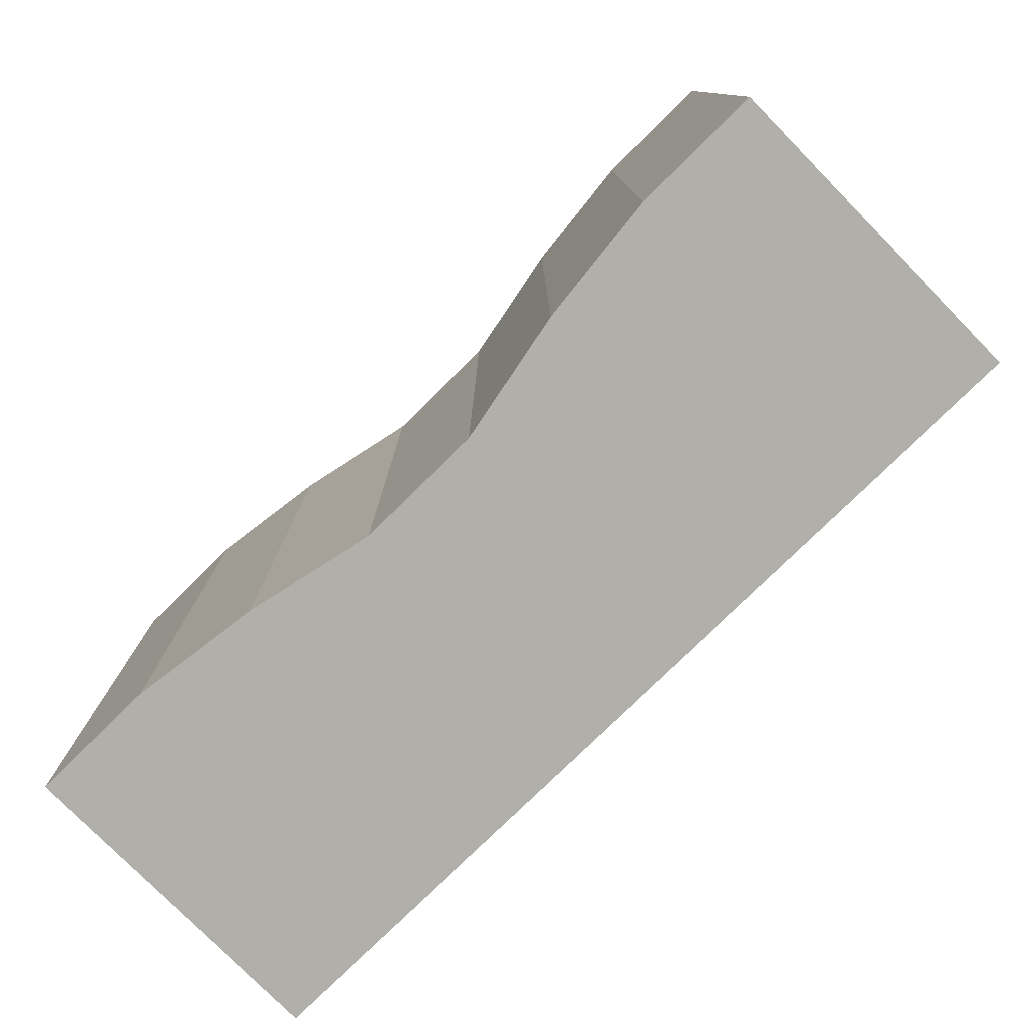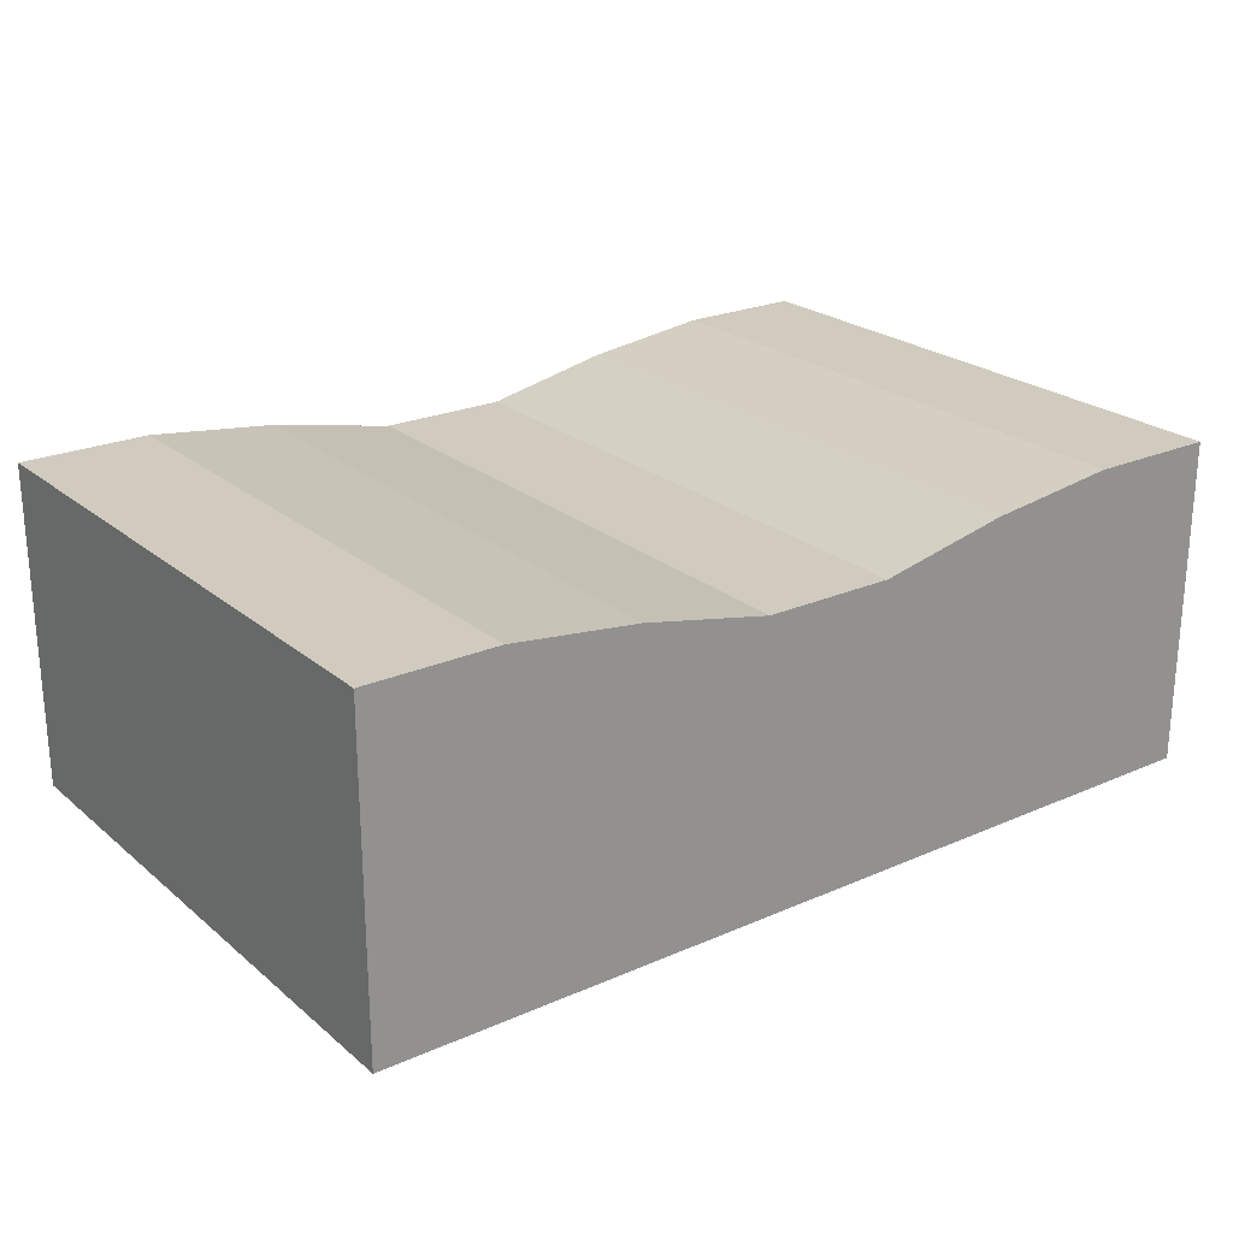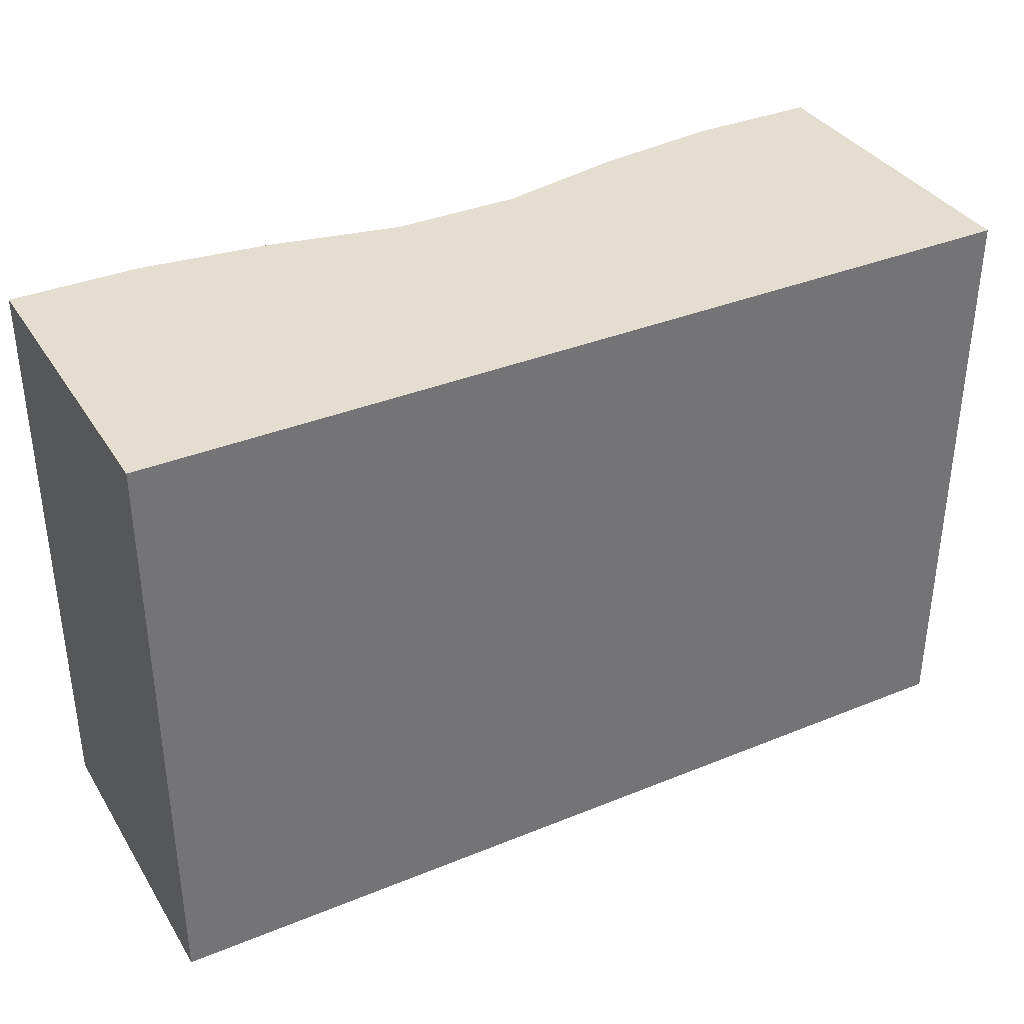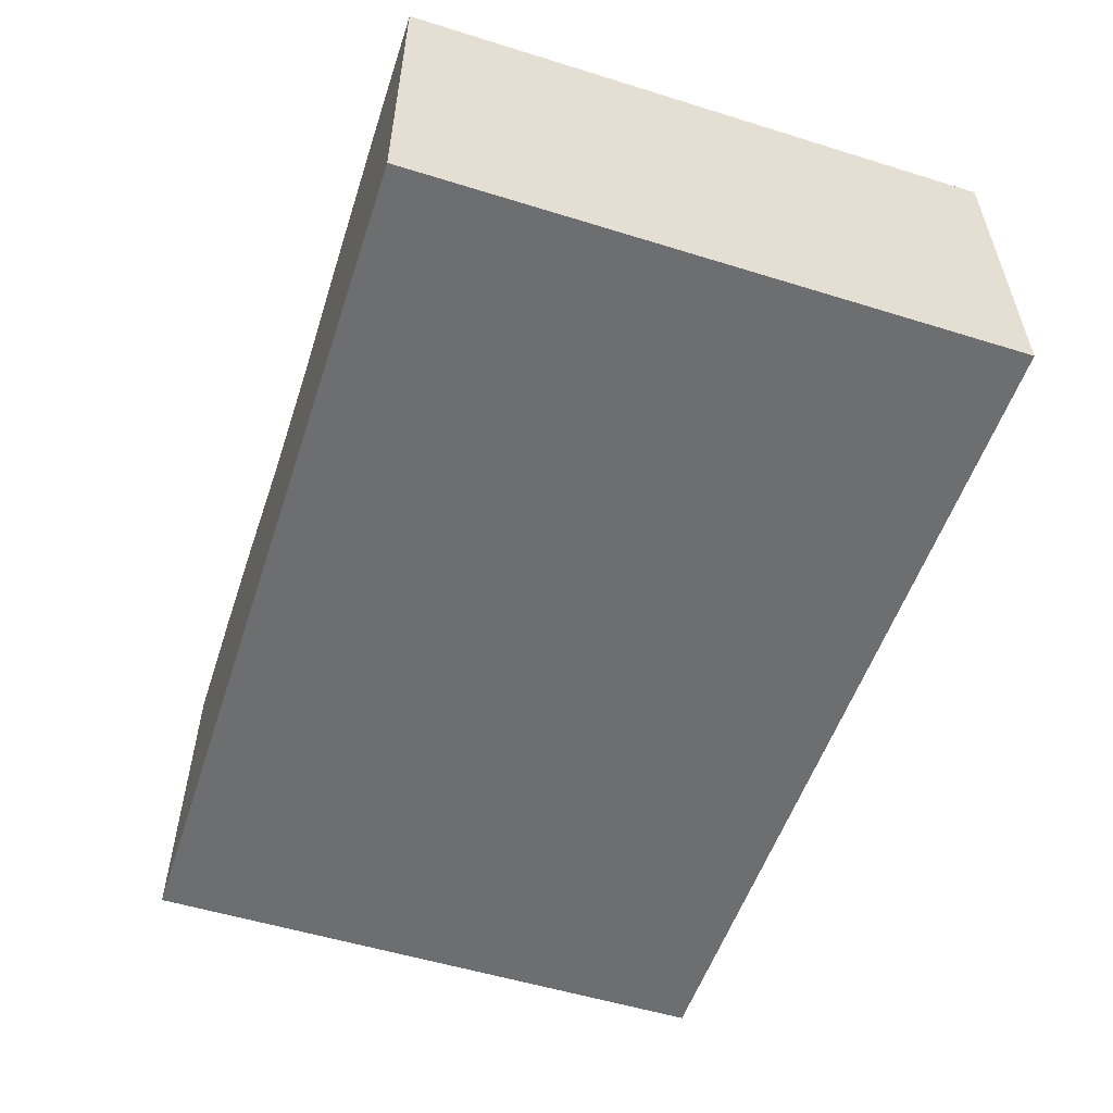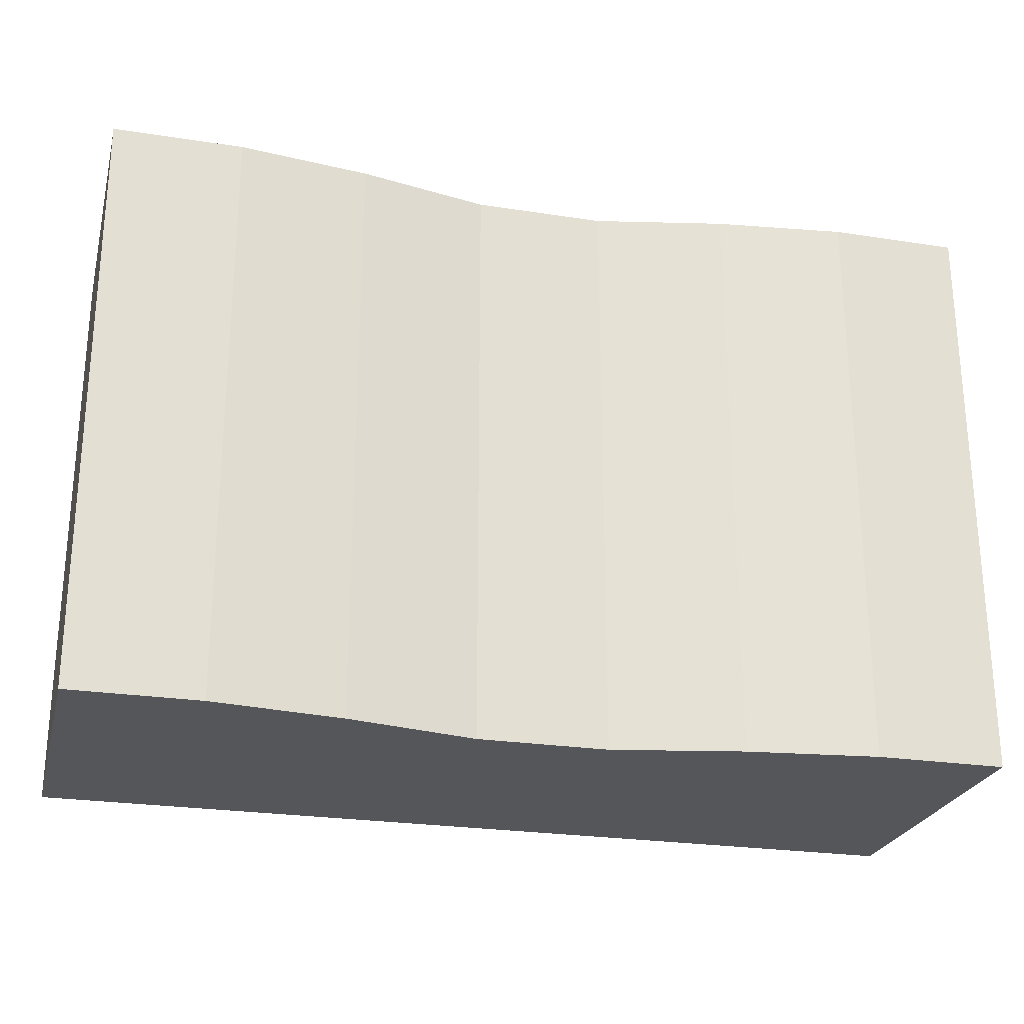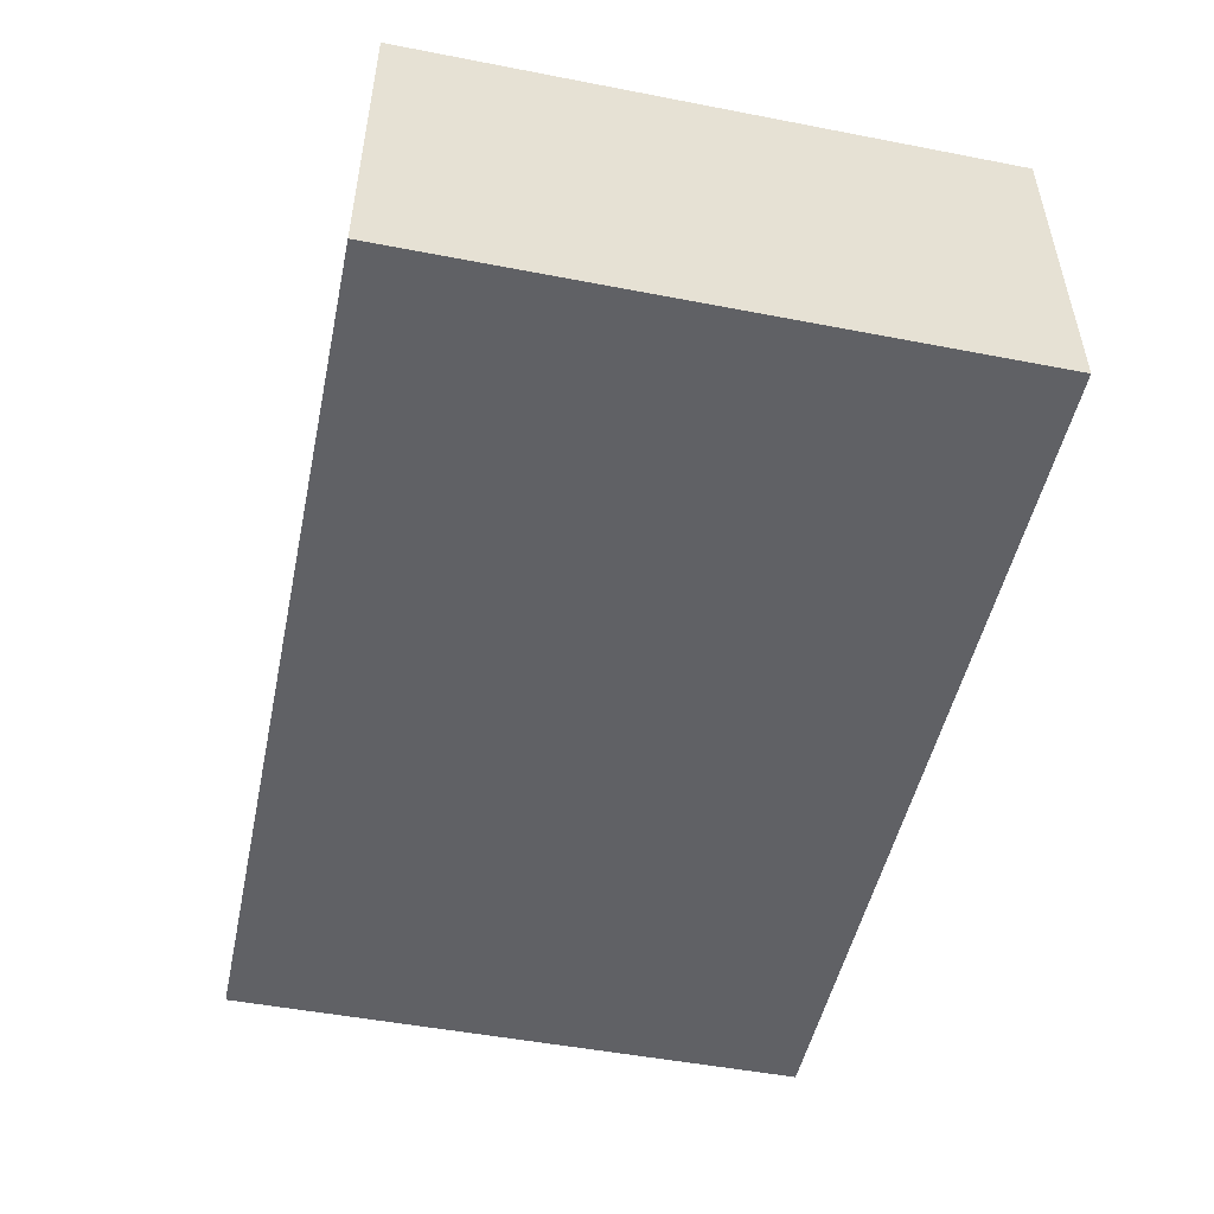
<metadata>
{"format":"obj","ext":"obj","renderer":"f3d","projection":"perspective","resolution":1024,"background":"white","views":[{"elev":-78.0,"azim":-135.5,"up":"+Z"},{"elev":23.4,"azim":-36.4,"up":"+Y"},{"elev":35.8,"azim":-28.2,"up":"+Z"},{"elev":-54.3,"azim":71.8,"up":"+Y"},{"elev":-25.1,"azim":165.9,"up":"+Z"},{"elev":-49.9,"azim":-102.0,"up":"+Y"}]}
</metadata>
<code>
o Cube
v -0.03037 -0.011 0.01998
v -0.03037 0.011 0.01998
v -0.03037 -0.011 -0.01998
v -0.03037 0.011 -0.01998
v 0.03037 -0.011 0.01998
v 0.03037 0.011 0.01998
v 0.03037 -0.011 -0.01998
v 0.03037 0.011 -0.01998
v 0.02169 -0.011 -0.01998
v 0.01302 -0.011 -0.01998
v 0.004339 -0.011 -0.01998
v -0.004339 -0.011 -0.01998
v -0.01302 -0.011 -0.01998
v -0.02169 -0.011 -0.01998
v -0.02169 0.011 -0.01998
v -0.01302 0.009931 -0.01998
v -0.004339 0.008126 -0.01998
v 0.004339 0.008126 -0.01998
v 0.01302 0.009931 -0.01998
v 0.02169 0.011 -0.01998
v -0.02169 -0.011 0.01998
v -0.01302 -0.011 0.01998
v -0.004339 -0.011 0.01998
v 0.004339 -0.011 0.01998
v 0.01302 -0.011 0.01998
v 0.02169 -0.011 0.01998
v 0.02169 0.011 0.01998
v 0.01302 0.009931 0.01998
v 0.004339 0.008126 0.01998
v -0.004339 0.008126 0.01998
v -0.01302 0.009931 0.01998
v -0.02169 0.011 0.01998
f 1 2 4 3
f 9 20 8 7
f 7 8 6 5
f 21 32 2 1
f 9 7 5 26
f 15 4 2 32
f 8 20 27 6
f 20 19 28 27
f 19 18 29 28
f 18 17 30 29
f 17 16 31 30
f 16 15 32 31
f 3 14 21 1
f 14 13 22 21
f 13 12 23 22
f 12 11 24 23
f 11 10 25 24
f 10 9 26 25
f 5 6 27 26
f 26 27 28 25
f 25 28 29 24
f 24 29 30 23
f 23 30 31 22
f 22 31 32 21
f 3 4 15 14
f 14 15 16 13
f 13 16 17 12
f 12 17 18 11
f 11 18 19 10
f 10 19 20 9

</code>
